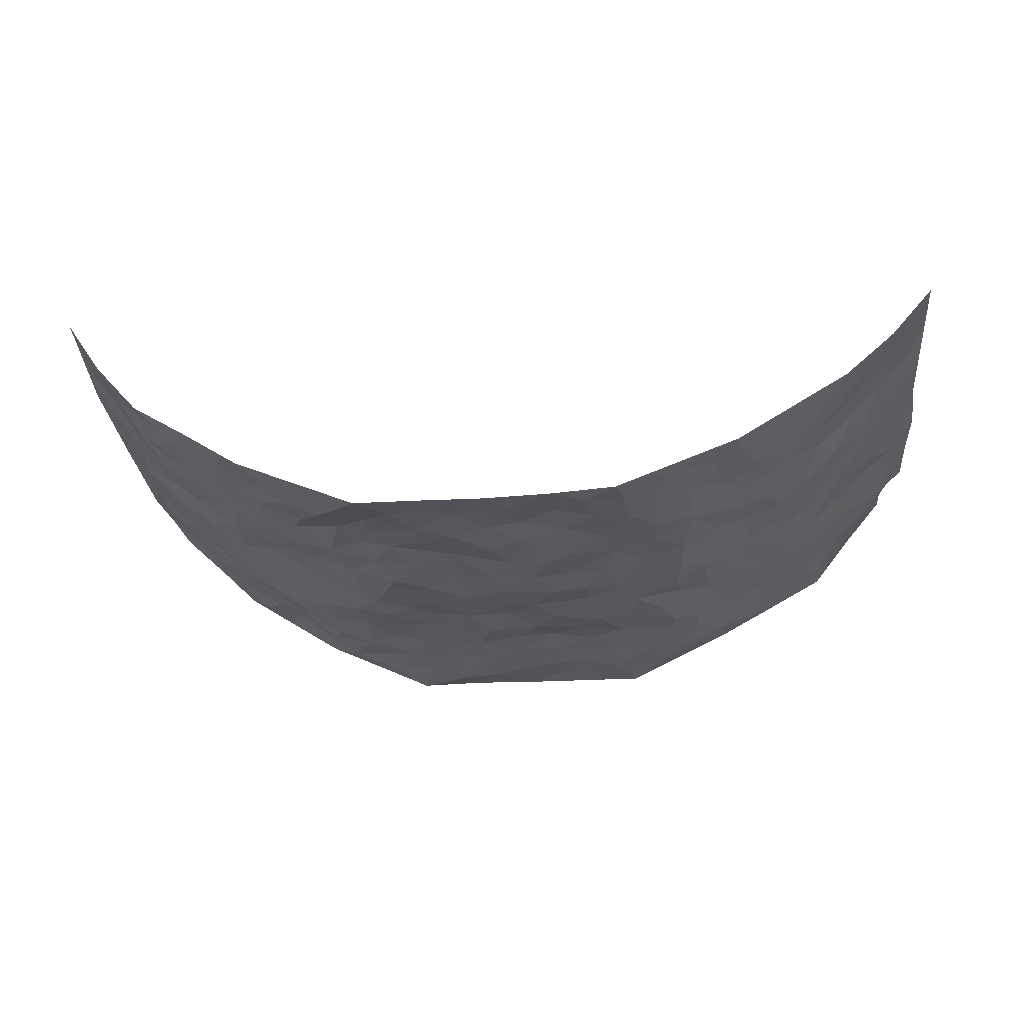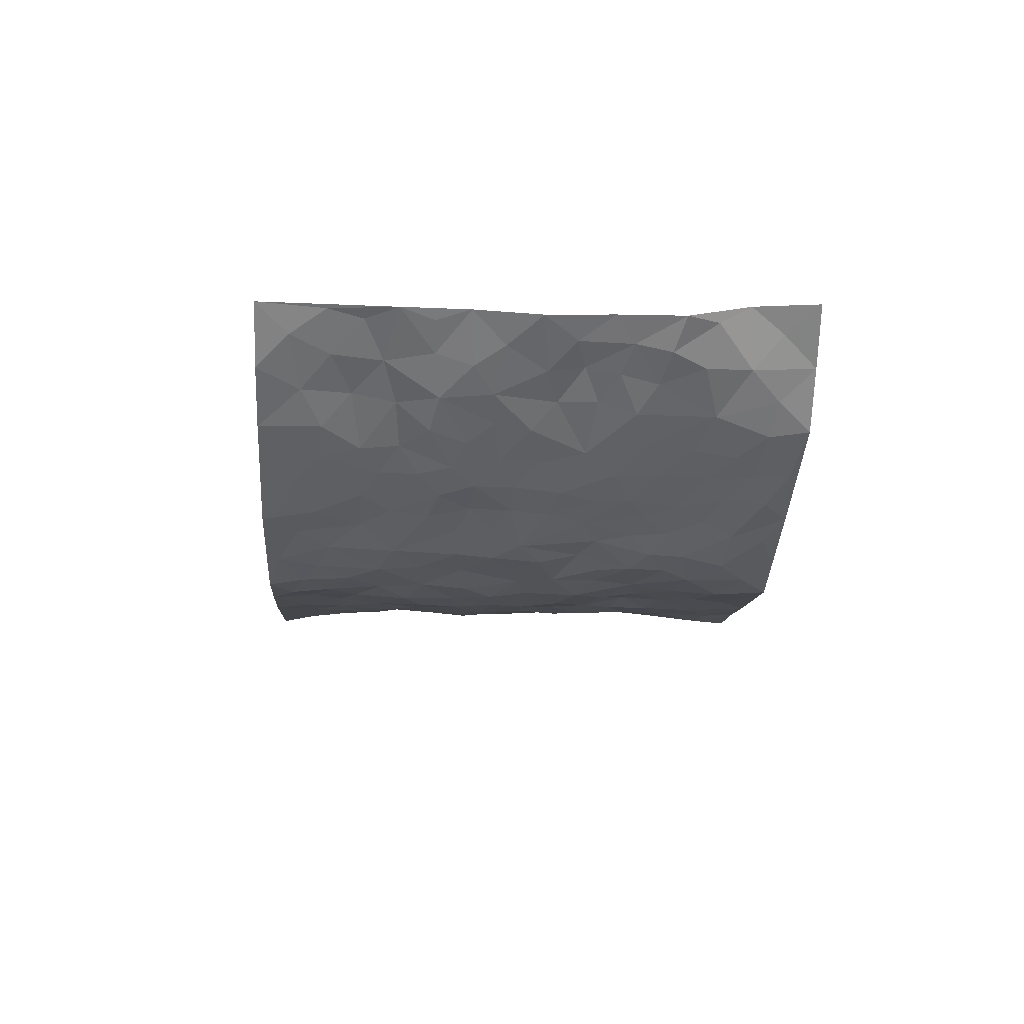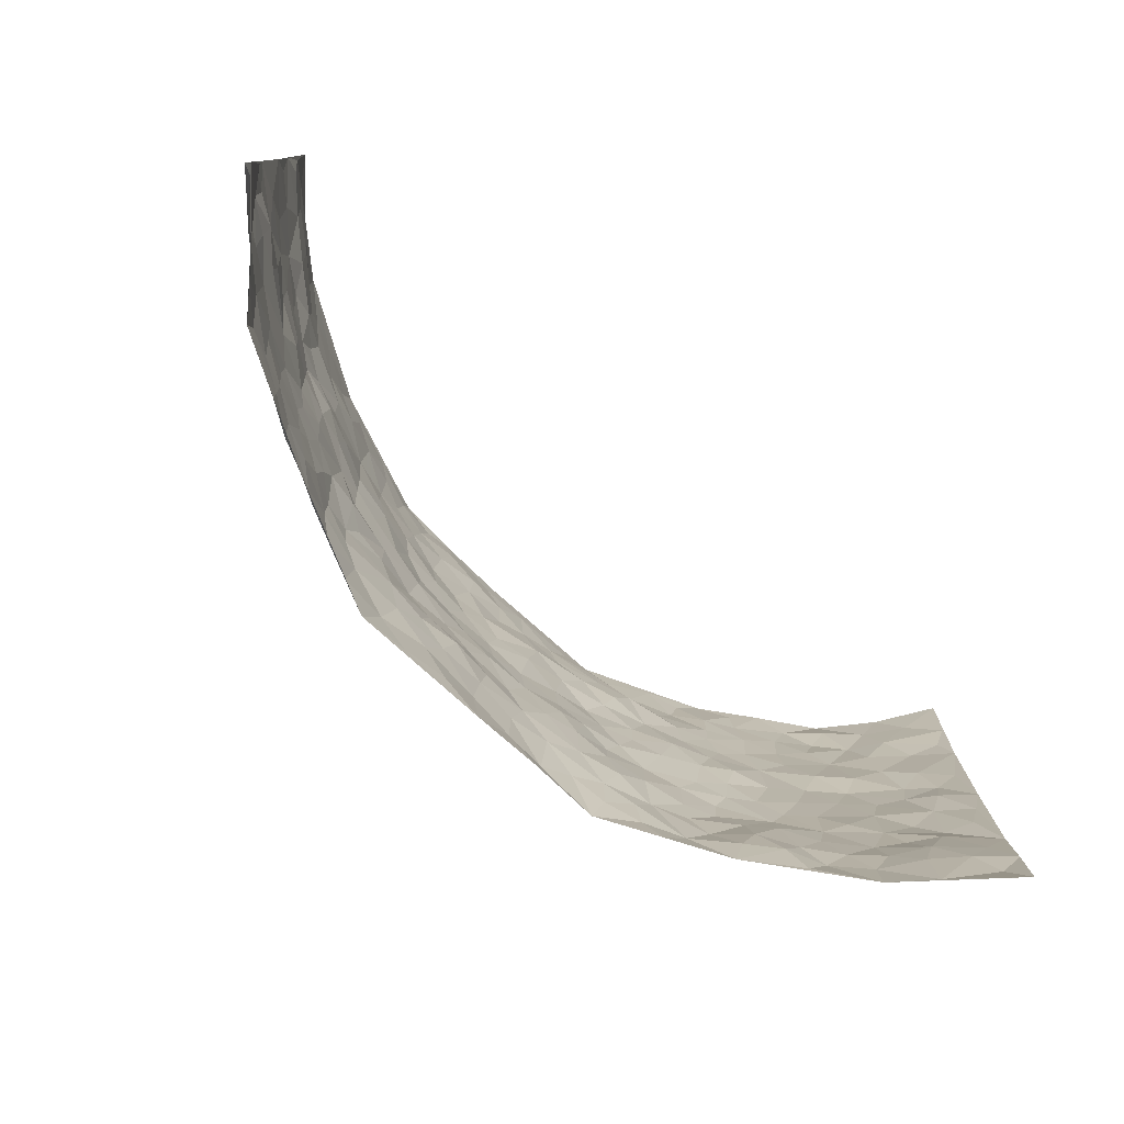
<metadata>
{"format":"obj","ext":"obj","renderer":"f3d","projection":"perspective","resolution":1024,"background":"white","views":[{"elev":-25.8,"azim":-174.4,"up":"+Z"},{"elev":-10.8,"azim":-93.6,"up":"+Z"},{"elev":-78.8,"azim":-42.1,"up":"+Y"}]}
</metadata>
<code>
v -0.8397 0.006888 0.2922
v -0.8629 0.9948 0.2711
v 0.8519 0.002035 0.276
v 0.8401 0.9967 0.2885
v -0.7302 0.3912 0.1378
v -0.8735 0.4978 0.2537
v -0.7792 0.3562 0.1755
v -0.000642 0.002669 -0.1304
v -0.8698 0.2492 0.2577
v -0.8294 0.3361 0.2172
v -0.683 -7.756e-05 0.09879
v -0.84 0.1313 0.2853
v -0.6675 0.2921 0.07733
v -0.7598 0.002407 0.1974
v -0.7691 0.2869 0.1611
v -0.4689 0.003212 -0.02232
v -0.843 0.1892 0.2538
v -0.2952 0.1682 -0.1149
v -0.7211 0.3208 0.1177
v -0.7749 0.1197 0.1883
v -0.8042 0.06687 0.2457
v -0.7265 0.06289 0.1424
v -0.6333 0.1258 0.06035
v -0.676 0.07315 0.09015
v -0.7924 0.2056 0.1851
v -0.8233 0.2684 0.2053
v -0.7116 0.1759 0.1177
v -0.6507 0.2089 0.06942
v -0.786 0.486 0.1773
v -0.8703 0.3735 0.2574
v -0.6895 0.9967 0.09367
v -0.5154 0.2224 -0.01099
v 0.2586 0.1585 -0.1104
v -0.8642 0.7461 0.2659
v -0.3611 0.394 -0.07784
v -0.7159 0.7516 0.135
v -0.7287 0.8303 0.147
v -0.5591 0.4424 0.005068
v -0.5772 0.6059 0.01269
v -0.4784 0.9994 -0.0354
v -0.8489 0.6843 0.2479
v -0.6262 0.5623 0.0507
v -0.3863 0.7551 -0.0774
v -0.4922 0.28 -0.02527
v -0.4472 0.2255 -0.04807
v -0.4783 0.1623 -0.02992
v -0.4362 0.6372 -0.04643
v -0.3633 0.5607 -0.08581
v 0.1648 0.4742 -0.123
v -0.3342 0.222 -0.1023
v -0.2107 0.6103 -0.124
v -0.371 0.6301 -0.08069
v -0.3036 0.05843 -0.1153
v -0.5993 0.7105 0.03013
v -0.3932 0.1948 -0.0846
v -0.7918 0.6162 0.1833
v -0.03858 0.3482 -0.1316
v 0.05737 0.3397 -0.1353
v 0.2956 0.4513 -0.101
v -0.09552 0.5511 -0.141
v -0.166 0.5556 -0.1341
v 0.09173 0.6301 -0.1256
v -0.6034 0.3457 0.03114
v -0.6975 0.5732 0.1022
v -0.8409 0.807 0.2505
v -0.5354 0.1289 0.001404
v -0.3591 0.01349 -0.07875
v -0.7301 0.4648 0.136
v -0.5854 0.1717 0.03044
v -0.5789 0.01783 0.03654
v -0.2473 0.003544 -0.1313
v -0.5817 0.08776 0.03389
v -0.5244 0.05267 -0.005018
v -0.4196 0.0379 -0.05599
v -0.4408 0.1041 -0.0538
v -0.8014 0.684 0.2021
v -0.8577 0.8705 0.2629
v -0.6888 0.5081 0.09336
v 0.001777 0.9984 -0.1367
v -0.7399 0.6747 0.1377
v -0.5406 0.3148 -0.003571
v -0.4959 0.4614 -0.02383
v 0.006936 0.5713 -0.1426
v -0.04981 0.4827 -0.1375
v 0.002642 0.4197 -0.1299
v -0.1255 0.1296 -0.129
v -0.5487 0.6705 0.0004256
v -0.8235 0.5602 0.2123
v -0.6858 0.691 0.09151
v -0.4374 0.2974 -0.05175
v -0.6007 0.2668 0.03182
v -0.486 0.689 -0.02746
v -0.1729 0.4848 -0.1262
v -0.2618 0.4367 -0.1117
v -0.6171 0.6491 0.03907
v -0.01144 0.1178 -0.1367
v -0.4097 0.5114 -0.0698
v -0.3437 0.2895 -0.101
v -0.2392 0.5041 -0.1123
v -0.1817 0.382 -0.1314
v -0.8647 0.6218 0.2634
v -0.6639 0.6226 0.07417
v -0.7478 0.5786 0.1435
v -0.3625 0.1102 -0.09743
v -0.5032 0.5335 -0.01746
v -0.6434 0.4054 0.06248
v -0.1305 0.3246 -0.1276
v -0.1498 0.2503 -0.1219
v -0.4983 0.6121 -0.01425
v 0.1083 0.7287 -0.1215
v -0.004095 0.2157 -0.132
v -0.073 0.2741 -0.1189
v 0.004465 0.2888 -0.1295
v -0.4204 0.3644 -0.06012
v -0.1977 0.185 -0.123
v -0.6168 0.4876 0.05056
v -0.536 0.3812 -0.005644
v -0.4777 0.3918 -0.03387
v -0.3052 0.5245 -0.09828
v -0.2586 0.351 -0.1118
v -0.3533 0.4675 -0.09172
v -0.2267 0.2717 -0.115
v -0.0914 0.4112 -0.1355
v -0.5702 0.5315 0.01286
v -0.09263 0.1994 -0.1262
v -0.2155 0.09521 -0.1321
v -0.3962 0.2591 -0.08168
v -0.8335 0.4357 0.2197
v -0.7819 0.419 0.1869
v 0.09128 0.423 -0.1297
v 0.2071 0.2383 -0.1133
v 0.08272 0.517 -0.1342
v 0.01932 0.4879 -0.1372
v 0.1641 0.3938 -0.1132
v 0.7368 0.4964 0.1252
v 0.2184 0.4344 -0.1115
v 0.2645 0.3141 -0.1036
v 0.1606 0.5675 -0.1269
v 0.1256 0.997 -0.1347
v -0.2902 0.6201 -0.09908
v 0.4202 0.879 -0.06803
v 0.4792 0.9984 -0.03948
v -0.2144 0.7809 -0.121
v -0.05775 0.8643 -0.1254
v -0.321 0.3497 -0.1007
v -0.4461 0.5665 -0.04313
v -0.075 0.05411 -0.129
v -0.1596 0.02359 -0.1307
v 0.1233 0.003508 -0.1283
v 0.01423 0.86 -0.13
v -0.01672 0.6999 -0.1355
v 0.4164 0.1976 -0.06852
v 0.338 0.2908 -0.08657
v 0.5712 0.5255 0.009505
v 0.5071 0.5457 -0.01169
v 0.4465 0.1363 -0.05227
v 0.5052 0.2287 -0.01852
v 0.409 0.3621 -0.0691
v 0.02308 0.6409 -0.1378
v -0.05917 0.6273 -0.1397
v -0.1474 0.7296 -0.136
v -0.0869 0.6931 -0.1404
v -0.05998 0.7914 -0.1336
v -0.1363 0.6325 -0.1319
v 0.02138 0.7745 -0.1363
v 0.2491 0.9955 -0.1336
v -0.018 0.9268 -0.1325
v -0.2696 0.8466 -0.1138
v -0.1998 0.88 -0.1252
v -0.3152 0.7817 -0.1025
v -0.246 0.9986 -0.1242
v -0.2276 0.6958 -0.1186
v -0.3155 0.701 -0.0971
v -0.14 0.8297 -0.1275
v -0.1225 0.9984 -0.1327
v 0.2175 0.7452 -0.1094
v 0.1739 0.667 -0.1214
v 0.3236 0.5944 -0.08885
v 0.2602 0.5231 -0.1098
v 0.265 0.6653 -0.1035
v 0.4162 0.743 -0.05517
v 0.3523 0.6819 -0.08169
v 0.2828 0.7321 -0.09026
v 0.06999 0.9287 -0.1304
v 0.0797 0.8226 -0.1319
v 0.147 0.8567 -0.1278
v 0.2508 0.8719 -0.1093
v 0.3178 0.7928 -0.08309
v 0.2331 0.5957 -0.1203
v -0.7937 0.8651 0.1992
v -0.6424 0.8157 0.06659
v -0.7807 0.7731 0.1931
v -0.7827 0.9961 0.1763
v -0.8262 0.9367 0.225
v -0.7431 0.9196 0.1488
v -0.6855 0.8841 0.09589
v -0.5795 0.9293 0.02359
v -0.628 0.8852 0.05303
v -0.6443 0.7449 0.07181
v -0.5393 0.8147 0.00146
v -0.5923 0.7809 0.03243
v -0.4971 0.9015 -0.02398
v -0.3854 0.8789 -0.07079
v -0.5274 0.9607 -0.007343
v -0.4511 0.8167 -0.03763
v -0.4333 0.937 -0.05015
v -0.3421 0.9733 -0.08837
v -0.4944 0.7612 -0.01938
v -0.3185 0.9019 -0.0968
v -0.2589 0.9308 -0.116
v 0.1568 0.7839 -0.1226
v 0.2534 0.8033 -0.1023
v 0.1909 0.9314 -0.1294
v 0.3889 0.8106 -0.07315
v 0.3373 0.8786 -0.09792
v 0.3775 0.9812 -0.08088
v 0.291 0.9351 -0.1161
v 0.435 0.9475 -0.05966
v 0.3738 0.4924 -0.07076
v 0.3228 0.5284 -0.09121
v 0.4714 0.6027 -0.03301
v 0.424 0.663 -0.05438
v 0.3966 0.5867 -0.05706
v 0.3507 0.1914 -0.09157
v 0.4733 0.3352 -0.04638
v 0.4481 0.5214 -0.04169
v 0.3445 0.3884 -0.09093
v -0.124 0.9147 -0.1255
v -0.1843 0.9576 -0.1303
v 0.3177 0.1343 -0.09708
v 0.574 0.01621 0.03787
v 0.1992 0.334 -0.11
v 0.2701 0.3852 -0.109
v 0.5579 0.2485 0.01346
v 0.6895 0.9985 0.09275
v 0.8657 0.2502 0.2643
v 0.4793 0.8116 -0.03199
v 0.6778 0.487 0.0799
v 0.4768 0.7458 -0.03369
v 0.8622 0.4989 0.2662
v 0.6349 0.2939 0.05384
v 0.4955 0.4673 -0.02528
v 0.7212 0.311 0.1218
v 0.5438 0.415 -0.005171
v 0.471 0.004369 -0.02834
v 0.08949 0.2524 -0.1281
v 0.4822 0.07924 -0.01611
v 0.1329 0.3195 -0.1189
v 0.4115 0.2676 -0.06864
v 0.7873 0.2659 0.1933
v 0.6139 0.4611 0.03582
v 0.5436 0.08429 0.02422
v 0.4409 0.4258 -0.0531
v 0.5848 0.3712 0.01674
v 0.2837 0.2333 -0.09568
v 0.4705 0.2721 -0.04805
v 0.264 0.07974 -0.1165
v 0.3601 0.003929 -0.07917
v 0.2472 0.003604 -0.1313
v 0.2012 0.1157 -0.1275
v 0.0675 0.1701 -0.1333
v 0.1443 0.1903 -0.1272
v 0.5798 0.1489 0.03149
v 0.7235 0.4226 0.1174
v 0.6973 0.2211 0.1041
v 0.6134 0.08188 0.04921
v 0.6361 0.3842 0.05247
v 0.6724 0.3392 0.086
v 0.8055 0.3254 0.1916
v 0.7018 0.5675 0.09426
v 0.6469 0.1464 0.07536
v 0.7023 0.1505 0.1213
v 0.7729 0.3669 0.1584
v 0.8391 0.349 0.2385
v 0.8025 0.4376 0.1946
v 0.5621 0.3127 0.004031
v 0.7384 0.1069 0.166
v 0.3302 0.06491 -0.0982
v 0.4045 0.07028 -0.07006
v 0.07099 0.0782 -0.1373
v 0.1433 0.07304 -0.1406
v 0.8576 0.7481 0.2713
v 0.6781 0.07989 0.09972
v 0.6193 0.2163 0.05132
v 0.8516 0.4239 0.2519
v 0.8118 0.508 0.2141
v 0.7431 0.2505 0.1443
v 0.5071 0.1505 -0.002942
v 0.6765 0.002371 0.1046
v 0.4912 0.3939 -0.03267
v 0.8321 0.06401 0.2416
v 0.8583 0.1261 0.2713
v 0.7554 0.1816 0.1769
v 0.7974 0.1251 0.2184
v 0.7454 0.009772 0.1707
v 0.8306 0.1886 0.2406
v 0.6362 0.5552 0.04776
v 0.6528 0.6322 0.06997
v 0.5664 0.6352 0.005905
v 0.7588 0.6909 0.1541
v 0.6056 0.7716 0.03164
v 0.8474 0.6236 0.2509
v 0.714 0.6412 0.1161
v 0.7848 0.5942 0.1697
v 0.6907 0.7441 0.09041
v 0.7782 0.5296 0.1632
v 0.8234 0.5729 0.2176
v 0.8025 0.6581 0.2037
v 0.6119 0.692 0.03791
v 0.5484 0.7235 -0.00246
v 0.4974 0.6735 -0.02631
v 0.7705 0.8515 0.1816
v 0.6738 0.8719 0.07672
v 0.7456 0.7764 0.1478
v 0.8076 0.7774 0.2076
v 0.7253 0.8444 0.1233
v 0.8473 0.8725 0.2775
v 0.6571 0.8029 0.06872
v 0.8409 0.8101 0.2543
v 0.6895 0.9318 0.1044
v 0.7716 0.9983 0.1855
v 0.5835 0.9991 0.02745
v 0.7502 0.9256 0.1566
v 0.8042 0.9271 0.2251
v 0.63 0.9355 0.04896
v 0.5391 0.9018 -0.005484
v 0.4783 0.8811 -0.03082
v 0.532 0.9701 -0.006654
v 0.5509 0.8221 0.001727
v 0.609 0.8614 0.03498
f 29 6 128
f 12 21 20
f 26 10 9
f 55 45 46
f 27 19 15
f 26 9 17
f 101 6 88
f 12 1 21
f 7 15 19
f 125 86 96
f 84 123 85
f 129 29 128
f 25 27 15
f 12 20 17
f 73 75 66
f 22 14 11
f 26 17 25
f 9 12 17
f 25 15 26
f 5 129 7
f 52 146 48
f 55 18 50
f 7 19 5
f 20 27 25
f 124 82 105
f 41 76 34
f 20 14 22
f 14 20 21
f 14 21 1
f 24 22 11
f 24 27 22
f 72 66 69
f 69 32 91
f 70 24 11
f 24 23 27
f 17 20 25
f 27 20 22
f 10 15 7
f 10 26 15
f 23 28 27
f 27 13 19
f 28 23 69
f 13 27 28
f 119 121 94
f 10 7 129
f 6 30 128
f 9 10 30
f 36 192 80
f 80 102 89
f 118 81 44
f 64 103 78
f 115 126 86
f 45 32 46
f 91 63 13
f 129 68 29
f 95 87 54
f 95 54 199
f 202 40 204
f 82 97 105
f 29 88 6
f 18 55 104
f 148 126 71
f 38 82 124
f 50 18 122
f 117 82 38
f 5 19 106
f 82 117 118
f 80 64 102
f 127 45 55
f 194 77 190
f 98 35 114
f 39 124 105
f 127 50 98
f 106 19 13
f 66 75 46
f 39 95 42
f 63 117 38
f 95 89 102
f 101 56 76
f 51 140 99
f 18 53 126
f 62 83 132
f 45 127 90
f 112 113 57
f 103 29 68
f 130 85 58
f 109 39 105
f 35 94 121
f 113 246 58
f 151 165 163
f 120 100 94
f 114 127 98
f 192 190 65
f 95 39 87
f 36 191 37
f 67 104 74
f 56 101 88
f 13 63 106
f 192 34 76
f 268 241 243
f 108 115 125
f 93 84 60
f 133 84 85
f 156 288 157
f 101 76 41
f 80 103 64
f 105 97 146
f 99 61 51
f 92 109 47
f 125 96 111
f 158 227 153
f 75 104 55
f 69 66 32
f 81 91 32
f 106 78 68
f 42 64 78
f 77 34 65
f 24 70 72
f 75 73 16
f 16 71 67
f 2 34 77
f 13 28 91
f 103 56 88
f 56 80 76
f 72 69 23
f 11 16 70
f 16 73 70
f 16 67 74
f 115 18 126
f 24 72 23
f 73 72 70
f 16 74 75
f 72 73 66
f 32 45 44
f 84 83 60
f 66 46 32
f 78 106 116
f 117 63 81
f 67 53 104
f 103 68 78
f 69 91 28
f 36 80 89
f 106 38 116
f 106 68 5
f 81 118 117
f 62 132 138
f 32 44 81
f 53 67 71
f 57 58 85
f 123 100 107
f 93 60 61
f 33 230 224
f 8 96 147
f 132 133 130
f 140 48 119
f 93 100 123
f 122 98 50
f 164 60 160
f 53 71 126
f 125 112 108
f 193 194 195
f 75 55 46
f 63 91 81
f 56 103 80
f 196 198 31
f 18 104 53
f 121 48 97
f 38 106 63
f 118 97 82
f 97 35 121
f 51 172 140
f 130 134 49
f 87 39 109
f 288 252 263
f 97 114 35
f 47 43 92
f 57 113 58
f 248 130 58
f 34 101 41
f 114 90 127
f 116 124 42
f 145 94 35
f 118 114 97
f 167 79 175
f 98 145 35
f 85 123 57
f 43 47 52
f 199 36 89
f 42 78 116
f 159 83 62
f 88 29 103
f 74 104 75
f 118 44 90
f 173 140 172
f 42 95 102
f 190 192 37
f 65 190 77
f 89 95 199
f 125 111 112
f 92 87 109
f 18 115 122
f 177 180 176
f 112 57 107
f 109 105 146
f 93 94 100
f 285 286 275
f 96 86 147
f 137 232 131
f 57 123 107
f 87 92 208
f 49 134 136
f 132 130 49
f 161 164 162
f 50 127 55
f 122 108 107
f 122 107 100
f 48 140 52
f 118 90 114
f 99 119 94
f 123 84 93
f 36 37 192
f 48 121 119
f 120 122 100
f 39 42 124
f 38 124 116
f 248 58 246
f 44 45 90
f 98 122 120
f 146 52 47
f 94 93 99
f 168 209 170
f 212 183 188
f 202 197 200
f 42 102 64
f 107 108 112
f 99 93 61
f 8 280 96
f 112 111 113
f 125 115 86
f 115 108 122
f 128 30 10
f 5 68 129
f 10 129 128
f 132 49 138
f 83 84 133
f 130 133 85
f 83 133 132
f 248 134 130
f 156 152 224
f 151 110 165
f 212 186 211
f 153 224 249
f 254 251 244
f 246 261 262
f 225 158 249
f 49 136 179
f 185 184 150
f 214 188 181
f 181 188 182
f 161 163 174
f 143 170 172
f 110 211 185
f 184 79 167
f 174 228 169
f 62 110 159
f 163 150 144
f 210 169 229
f 170 143 168
f 176 211 110
f 98 120 145
f 94 145 120
f 48 146 97
f 109 146 47
f 148 86 126
f 147 86 148
f 71 8 148
f 8 147 148
f 244 276 254
f 232 136 134
f 174 143 161
f 60 83 160
f 163 162 151
f 159 160 83
f 261 281 262
f 259 281 149
f 219 220 59
f 246 113 111
f 33 255 131
f 157 256 152
f 137 255 153
f 230 278 279
f 262 260 33
f 154 155 242
f 131 255 137
f 248 131 232
f 281 280 149
f 259 258 278
f 220 179 59
f 159 151 160
f 162 160 151
f 164 61 60
f 228 174 144
f 144 174 163
f 159 110 151
f 161 172 164
f 186 184 185
f 161 162 163
f 61 164 51
f 160 162 164
f 187 217 213
f 150 163 165
f 205 202 200
f 79 184 139
f 170 43 173
f 174 169 143
f 161 143 172
f 167 144 150
f 176 180 183
f 172 170 173
f 223 226 221
f 185 150 165
f 99 140 119
f 207 206 203
f 172 51 164
f 43 52 173
f 173 52 140
f 167 175 228
f 228 229 169
f 210 168 169
f 177 110 62
f 189 138 179
f 62 138 177
f 136 232 233
f 181 182 222
f 150 184 167
f 178 180 189
f 49 179 138
f 177 138 189
f 180 178 182
f 178 179 220
f 307 308 304
f 222 223 221
f 215 187 188
f 176 183 212
f 187 213 186
f 214 215 188
f 185 211 186
f 237 181 239
f 182 188 183
f 110 185 165
f 216 215 141
f 211 176 212
f 182 183 180
f 176 110 177
f 213 184 186
f 178 189 179
f 177 189 180
f 195 190 37
f 197 198 200
f 195 194 190
f 34 192 65
f 80 192 76
f 37 196 195
f 194 2 77
f 193 2 194
f 196 37 191
f 31 193 195
f 198 196 191
f 31 195 196
f 199 201 191
f 197 204 31
f 198 191 201
f 31 198 197
f 201 199 54
f 36 199 191
f 54 208 201
f 208 43 205
f 208 54 87
f 198 201 200
f 206 205 203
f 43 170 203
f 210 207 209
f 40 202 206
f 31 204 40
f 197 202 204
f 208 205 200
f 43 203 205
f 205 206 202
f 203 209 207
f 171 40 207
f 40 206 207
f 208 200 201
f 43 208 92
f 170 209 203
f 168 143 169
f 207 210 171
f 168 210 209
f 188 187 212
f 212 187 186
f 166 139 213
f 184 213 139
f 237 214 181
f 215 214 141
f 216 141 218
f 213 217 166
f 142 166 216
f 217 216 166
f 187 215 217
f 216 217 215
f 237 141 214
f 142 216 218
f 223 222 182
f 179 136 59
f 223 220 219
f 267 238 251
f 237 327 141
f 223 182 178
f 158 290 253
f 220 223 178
f 59 233 227
f 233 59 136
f 248 246 131
f 153 249 158
f 251 254 267
f 223 219 226
f 111 261 246
f 297 251 238
f 276 256 157
f 167 228 144
f 229 228 175
f 175 171 229
f 229 171 210
f 260 257 33
f 265 271 272
f 266 289 283
f 269 243 250
f 249 224 152
f 266 283 271
f 227 233 137
f 253 227 158
f 325 313 320
f 135 264 275
f 310 329 239
f 270 298 297
f 249 256 225
f 275 273 269
f 311 222 221
f 155 154 299
f 234 276 157
f 310 311 299
f 222 239 181
f 221 226 155
f 266 263 252
f 242 290 244
f 264 273 275
f 273 264 243
f 242 244 154
f 276 290 225
f 288 234 157
f 240 282 302
f 275 286 306
f 225 290 158
f 234 263 284
f 241 254 276
f 233 232 137
f 137 153 227
f 264 135 238
f 244 251 154
f 260 259 257
f 227 253 219
f 33 224 255
f 154 297 299
f 240 302 307
f 297 154 251
f 264 268 243
f 253 226 219
f 271 284 263
f 277 294 293
f 290 242 253
f 241 234 284
f 59 227 219
f 242 155 226
f 252 245 231
f 157 152 156
f 257 230 33
f 152 256 249
f 278 230 257
f 262 33 131
f 224 153 255
f 259 278 257
f 134 248 232
f 230 279 224
f 96 261 111
f 261 96 280
f 280 281 261
f 246 262 131
f 252 247 245
f 268 267 241
f 283 277 272
f 288 247 252
f 275 274 285
f 295 291 294
f 267 268 264
f 263 234 288
f 309 310 299
f 290 276 244
f 283 272 271
f 267 254 241
f 265 243 241
f 236 240 285
f 297 238 270
f 303 305 298
f 241 276 234
f 221 155 299
f 272 277 293
f 250 243 287
f 286 285 240
f 284 271 265
f 271 263 266
f 295 3 291
f 225 256 276
f 241 284 265
f 289 266 231
f 3 292 291
f 321 235 323
f 293 294 296
f 279 278 258
f 245 279 258
f 279 156 224
f 260 281 259
f 280 8 149
f 262 281 260
f 231 266 252
f 267 264 238
f 306 304 270
f 283 289 295
f 243 269 273
f 236 269 250
f 294 292 296
f 274 236 285
f 269 274 275
f 250 287 293
f 245 289 231
f 236 274 269
f 156 279 247
f 242 226 253
f 247 279 245
f 243 265 287
f 288 156 247
f 265 272 293
f 296 292 236
f 293 287 265
f 295 294 277
f 277 283 295
f 236 250 296
f 289 3 295
f 292 294 291
f 293 296 250
f 300 304 308
f 325 320 235
f 329 330 326
f 270 304 303
f 270 303 298
f 309 305 301
f 135 306 270
f 299 297 298
f 298 309 299
f 238 135 270
f 300 314 305
f 303 300 305
f 304 306 307
f 300 303 304
f 282 319 315
f 322 325 235
f 275 306 135
f 307 306 286
f 240 307 286
f 308 307 302
f 302 282 308
f 308 282 315
f 305 309 298
f 310 309 301
f 310 301 329
f 310 239 311
f 222 311 239
f 299 311 221
f 319 312 315
f 312 323 316
f 301 305 318
f 305 314 316
f 300 308 315
f 316 314 312
f 312 314 315
f 315 314 300
f 323 312 324
f 316 313 318
f 282 4 317
f 330 313 325
f 4 321 324
f 235 320 323
f 282 317 319
f 312 319 317
f 326 325 322
f 316 320 313
f 316 318 305
f 142 218 327
f 327 218 141
f 316 323 320
f 324 312 317
f 4 324 317
f 321 323 324
f 318 313 330
f 328 326 322
f 326 327 329
f 329 327 237
f 326 328 327
f 322 142 328
f 327 328 142
f 329 237 239
f 301 318 330
f 326 330 325
f 330 329 301

</code>
